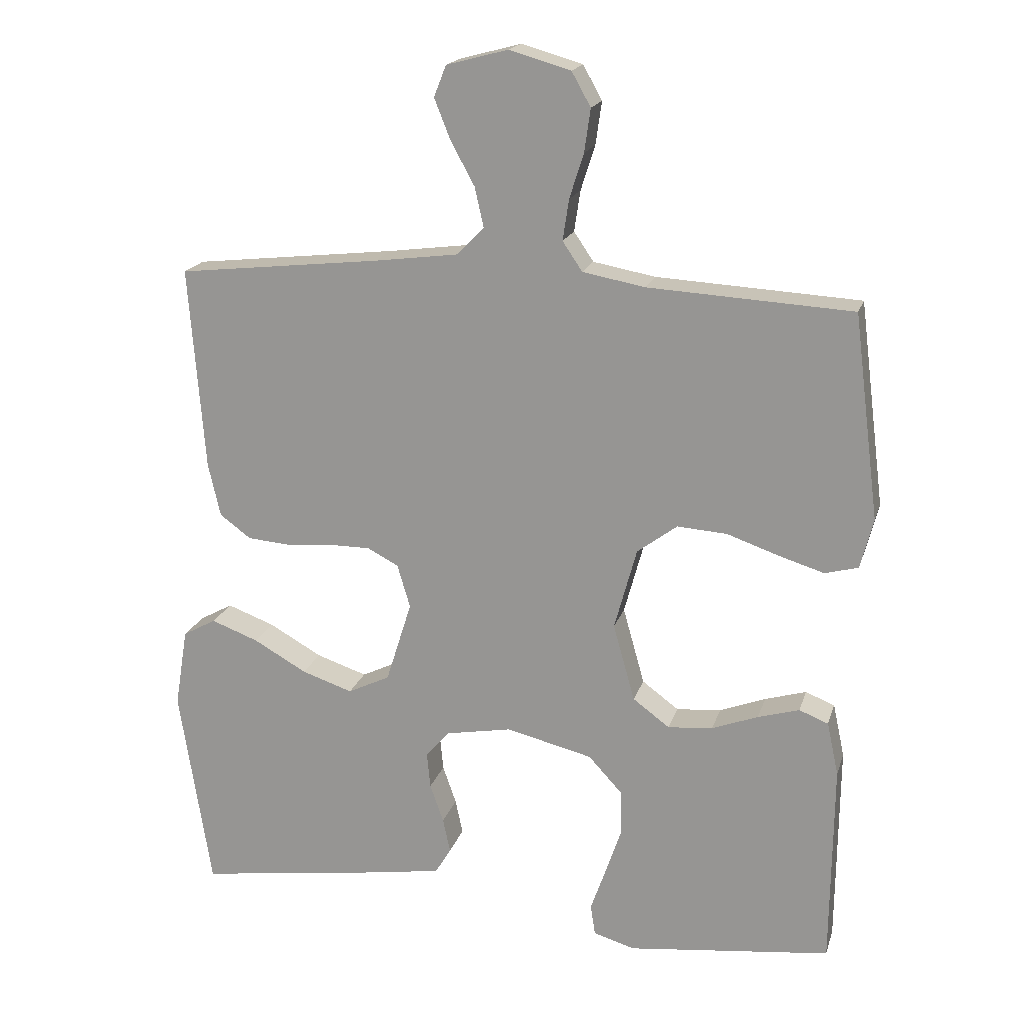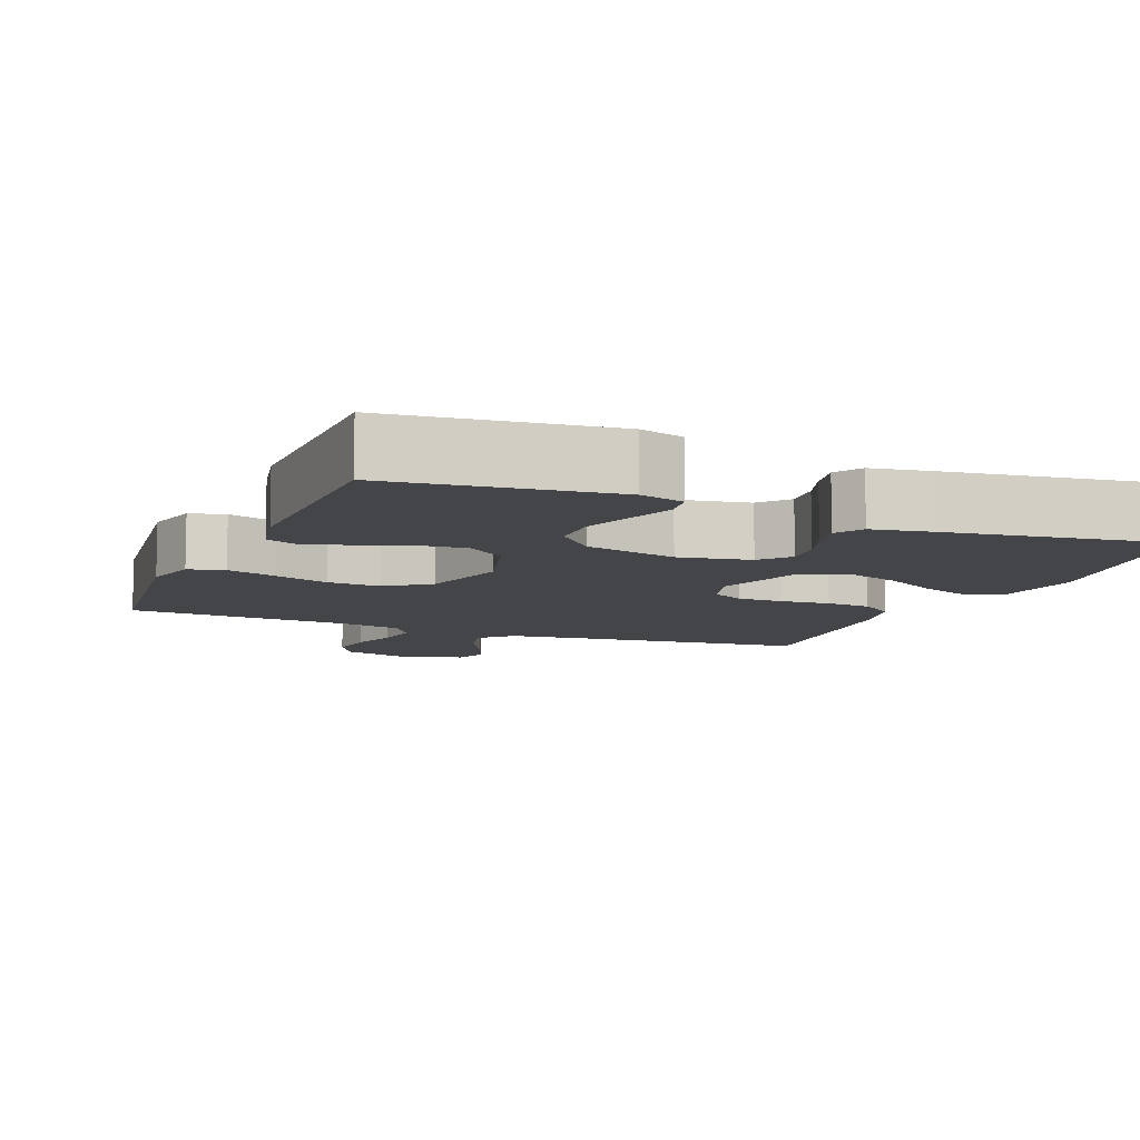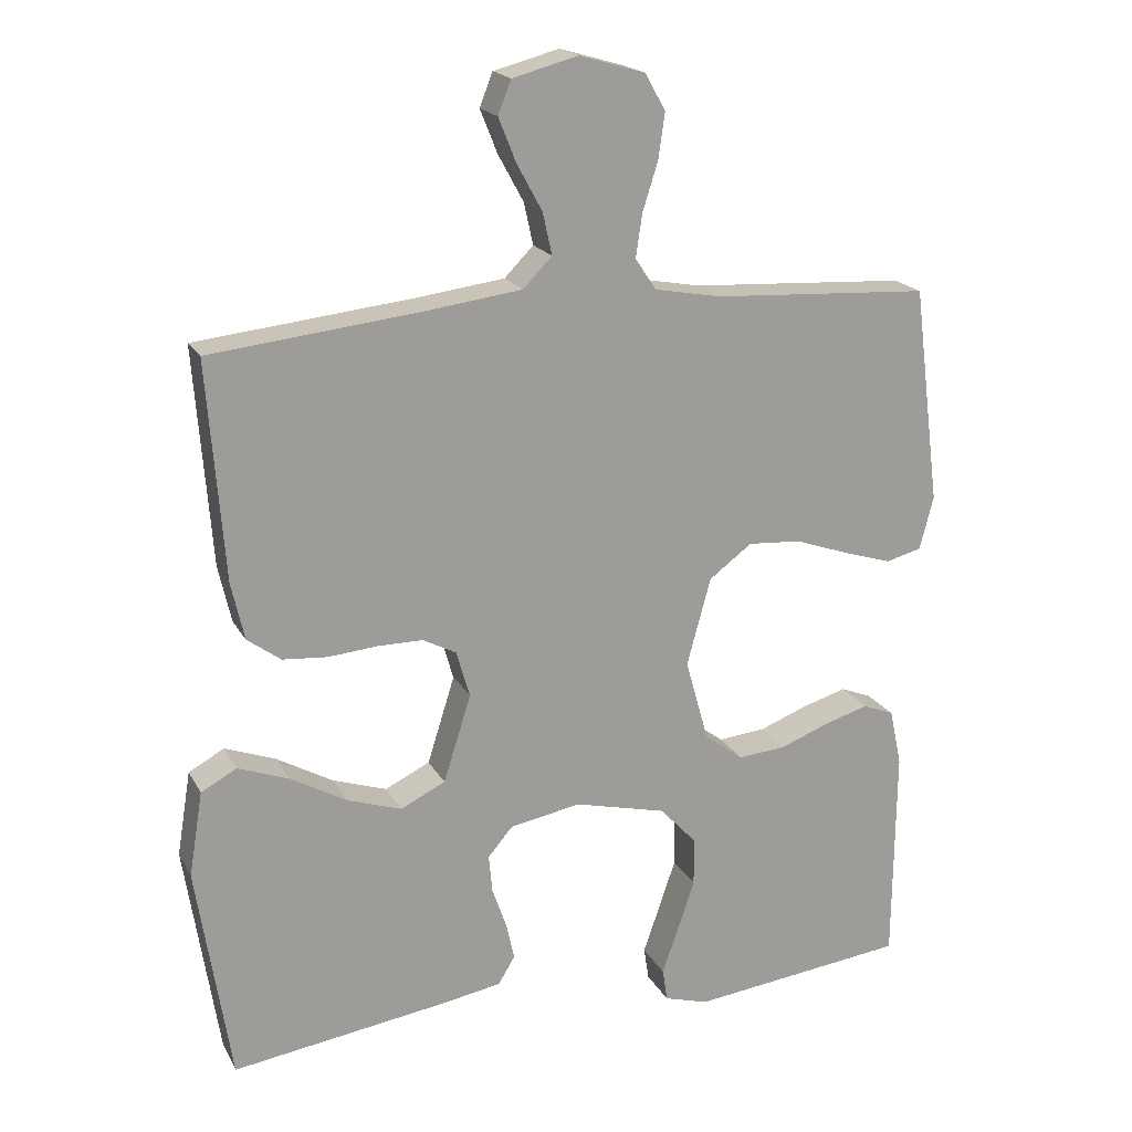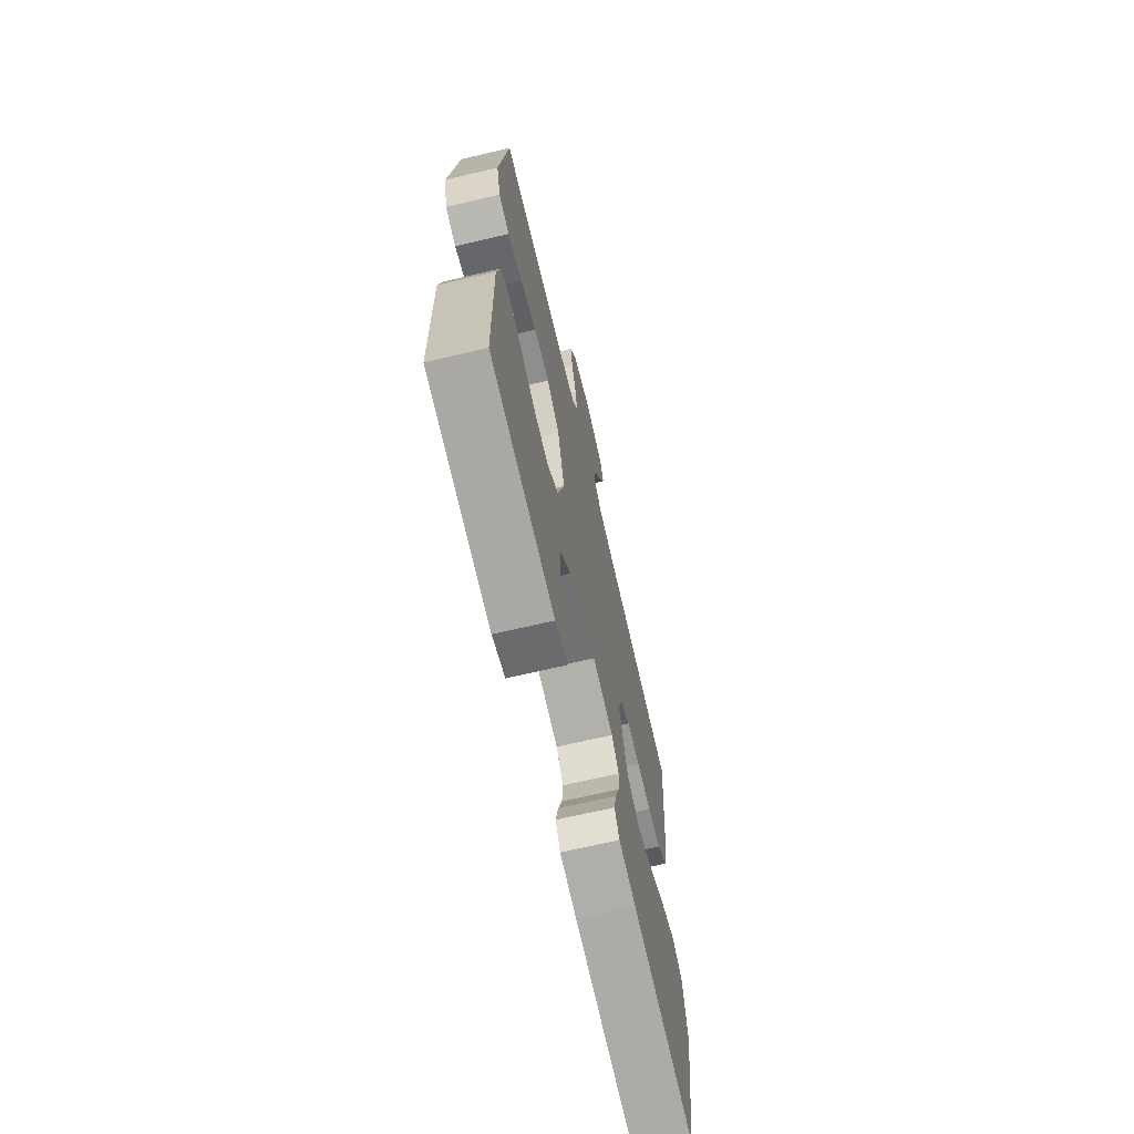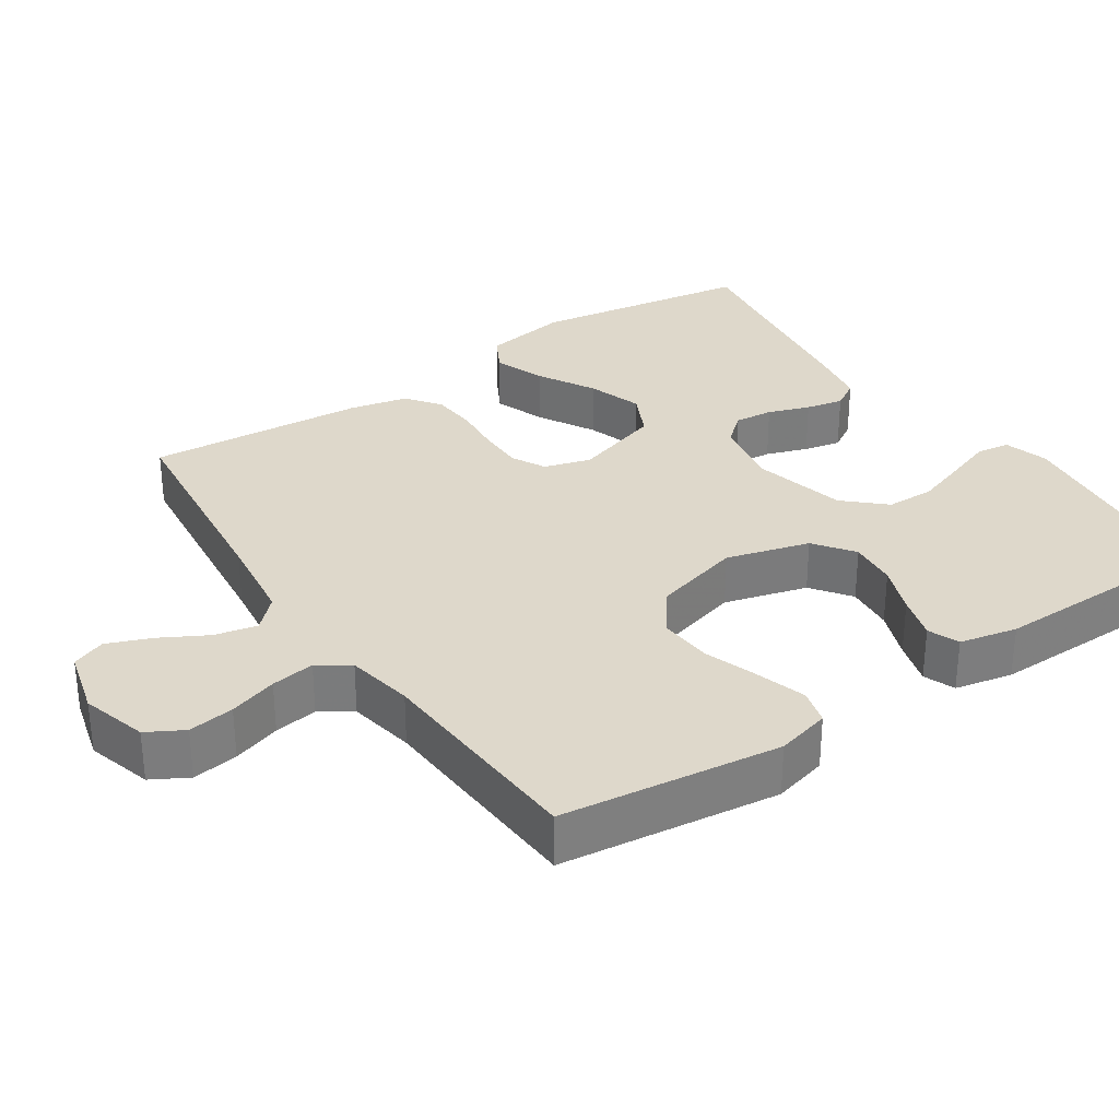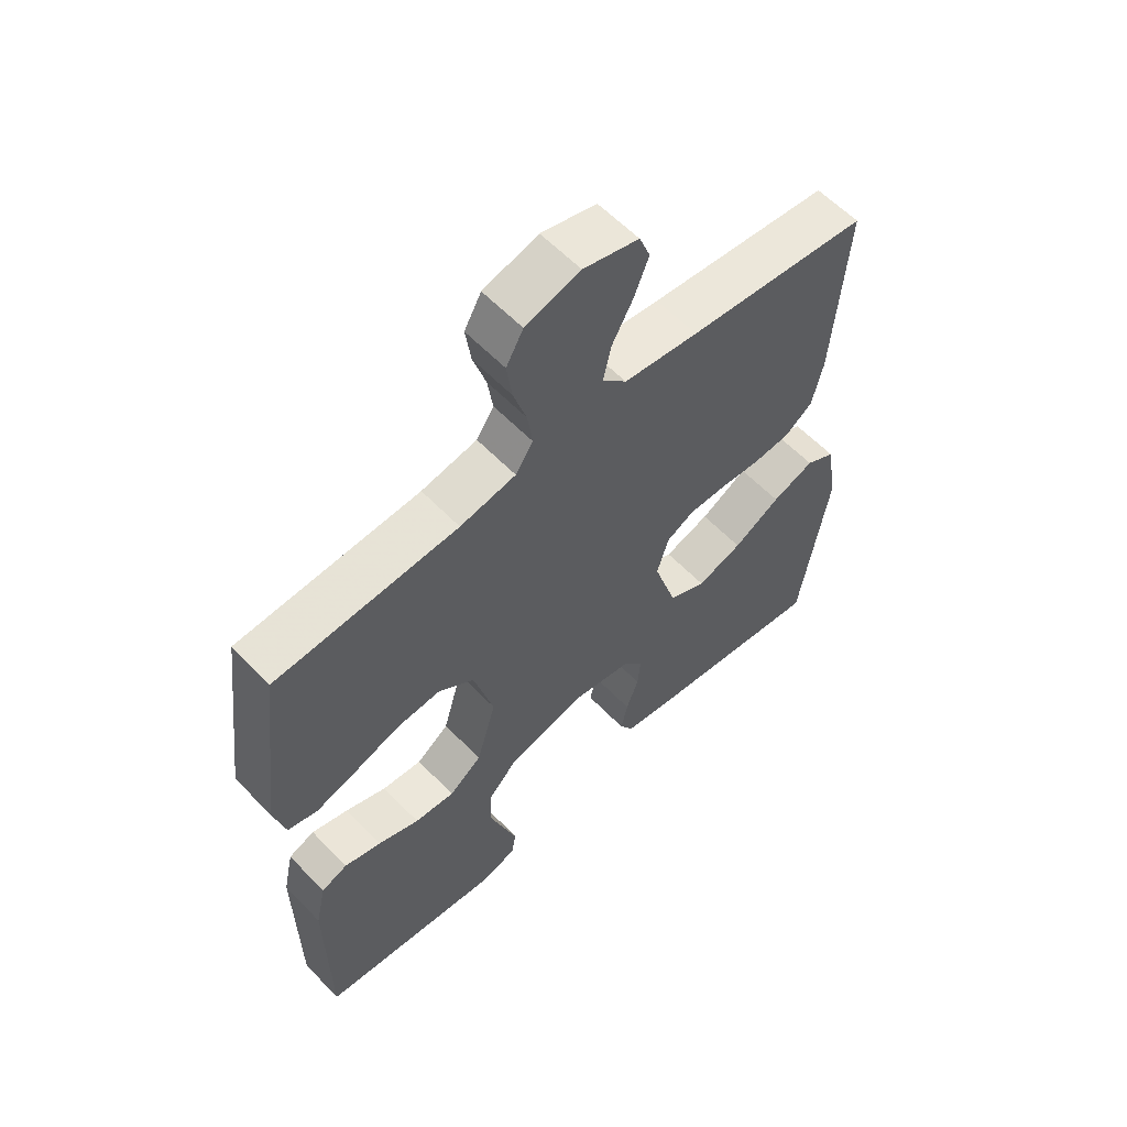
<metadata>
{"format":"obj","ext":"obj","renderer":"f3d","projection":"perspective","resolution":1024,"background":"white","views":[{"elev":18.5,"azim":15.0,"up":"+Z"},{"elev":-9.1,"azim":157.7,"up":"+Y"},{"elev":19.1,"azim":-21.0,"up":"+Z"},{"elev":-68.7,"azim":103.2,"up":"+Z"},{"elev":31.6,"azim":56.1,"up":"+Y"},{"elev":59.1,"azim":136.6,"up":"+Z"}]}
</metadata>
<code>
v -0.5 0.07 -0.5
v -0.547 0.07 -0.2
v -0.528 0.07 -0.083
v -0.479 0.07 -0.056
v -0.409 0.07 -0.082
v -0.331 0.07 -0.126
v -0.256 0.07 -0.151
v -0.194 0.07 -0.121
v -0.156 0.07 0
v -0.175 0.07 0.064
v -0.221 0.07 0.088
v -0.283 0.07 0.088
v -0.351 0.07 0.082
v -0.413 0.07 0.087
v -0.459 0.07 0.121
v -0.477 0.07 0.2
v -0.5 0.07 0.5
v -0.2 0.07 0.533
v -0.077 0.07 0.549
v -0.037 0.07 0.59
v -0.05 0.07 0.648
v -0.085 0.07 0.712
v -0.109 0.07 0.772
v -0.091 0.07 0.818
v 0 0.07 0.842
v 0.09 0.07 0.816
v 0.118 0.07 0.766
v 0.109 0.07 0.703
v 0.088 0.07 0.637
v 0.079 0.07 0.577
v 0.108 0.07 0.534
v 0.2 0.07 0.517
v 0.5 0.07 0.5
v 0.538 0.07 0.2
v 0.519 0.07 0.126
v 0.47 0.07 0.113
v 0.402 0.07 0.134
v 0.327 0.07 0.16
v 0.254 0.07 0.165
v 0.195 0.07 0.121
v 0.162 0.07 0
v 0.194 0.07 -0.114
v 0.248 0.07 -0.154
v 0.314 0.07 -0.148
v 0.382 0.07 -0.122
v 0.443 0.07 -0.104
v 0.486 0.07 -0.121
v 0.503 0.07 -0.2
v 0.5 0.07 -0.5
v 0.2 0.07 -0.535
v 0.139 0.07 -0.517
v 0.132 0.07 -0.472
v 0.154 0.07 -0.409
v 0.178 0.07 -0.338
v 0.177 0.07 -0.271
v 0.127 0.07 -0.217
v 0 0.07 -0.186
v -0.098 0.07 -0.204
v -0.132 0.07 -0.244
v -0.127 0.07 -0.297
v -0.107 0.07 -0.354
v -0.096 0.07 -0.405
v -0.119 0.07 -0.443
v -0.2 0.07 -0.457
v -0.5 0 -0.5
v -0.547 0 -0.2
v -0.528 0 -0.083
v -0.479 0 -0.056
v -0.409 0 -0.082
v -0.331 0 -0.126
v -0.256 0 -0.151
v -0.194 0 -0.121
v -0.156 0 0
v -0.175 0 0.064
v -0.221 0 0.088
v -0.283 0 0.088
v -0.351 0 0.082
v -0.413 0 0.087
v -0.459 0 0.121
v -0.477 0 0.2
v -0.5 0 0.5
v -0.2 0 0.533
v -0.077 0 0.549
v -0.037 0 0.59
v -0.05 0 0.648
v -0.085 0 0.712
v -0.109 0 0.772
v -0.091 0 0.818
v 0 0 0.842
v 0.09 0 0.816
v 0.118 0 0.766
v 0.109 0 0.703
v 0.088 0 0.637
v 0.079 0 0.577
v 0.108 0 0.534
v 0.2 0 0.517
v 0.5 0 0.5
v 0.538 0 0.2
v 0.519 0 0.126
v 0.47 0 0.113
v 0.402 0 0.134
v 0.327 0 0.16
v 0.254 0 0.165
v 0.195 0 0.121
v 0.162 0 0
v 0.194 0 -0.114
v 0.248 0 -0.154
v 0.314 0 -0.148
v 0.382 0 -0.122
v 0.443 0 -0.104
v 0.486 0 -0.121
v 0.503 0 -0.2
v 0.5 0 -0.5
v 0.2 0 -0.535
v 0.139 0 -0.517
v 0.132 0 -0.472
v 0.154 0 -0.409
v 0.178 0 -0.338
v 0.177 0 -0.271
v 0.127 0 -0.217
v 0 0 -0.186
v -0.098 0 -0.204
v -0.132 0 -0.244
v -0.127 0 -0.297
v -0.107 0 -0.354
v -0.096 0 -0.405
v -0.119 0 -0.443
v -0.2 0 -0.457
f 60 61 62 63
f 59 60 63 64
f 50 51 52 53
f 50 53 54
f 49 50 54 55
f 44 45 46 47
f 44 47 48 49
f 35 36 37 38
f 33 34 35 38
f 32 33 38 39
f 31 32 39 40
f 26 27 28 29
f 26 29 30
f 25 26 30
f 24 25 30
f 21 22 23 24
f 21 24 30 31
f 15 16 17 18
f 15 18 19
f 12 13 14 15
f 11 12 15 19
f 10 11 19 20
f 3 4 5 6
f 3 6 7
f 2 3 7
f 59 64 1 2
f 58 59 2 7
f 57 58 7 8
f 56 57 8 9
f 44 49 55 56
f 43 44 56
f 42 43 56 9
f 41 42 9 10
f 40 41 10 20
f 20 21 31 40
f 127 126 125 124
f 128 127 124 123
f 117 116 115 114
f 118 117 114
f 119 118 114 113
f 111 110 109 108
f 113 112 111 108
f 102 101 100 99
f 102 99 98 97
f 103 102 97 96
f 104 103 96 95
f 93 92 91 90
f 94 93 90
f 94 90 89
f 94 89 88
f 88 87 86 85
f 95 94 88 85
f 82 81 80 79
f 83 82 79
f 79 78 77 76
f 83 79 76 75
f 84 83 75 74
f 70 69 68 67
f 71 70 67
f 71 67 66
f 66 65 128 123
f 71 66 123 122
f 72 71 122 121
f 73 72 121 120
f 120 119 113 108
f 120 108 107
f 73 120 107 106
f 74 73 106 105
f 84 74 105 104
f 104 95 85 84
f 1 65 66 2
f 2 66 67 3
f 3 67 68 4
f 4 68 69 5
f 5 69 70 6
f 6 70 71 7
f 7 71 72 8
f 8 72 73 9
f 9 73 74 10
f 10 74 75 11
f 11 75 76 12
f 12 76 77 13
f 13 77 78 14
f 14 78 79 15
f 15 79 80 16
f 16 80 81 17
f 17 81 82 18
f 18 82 83 19
f 19 83 84 20
f 20 84 85 21
f 21 85 86 22
f 22 86 87 23
f 23 87 88 24
f 24 88 89 25
f 25 89 90 26
f 26 90 91 27
f 27 91 92 28
f 28 92 93 29
f 29 93 94 30
f 30 94 95 31
f 31 95 96 32
f 32 96 97 33
f 33 97 98 34
f 34 98 99 35
f 35 99 100 36
f 36 100 101 37
f 37 101 102 38
f 38 102 103 39
f 39 103 104 40
f 40 104 105 41
f 41 105 106 42
f 42 106 107 43
f 43 107 108 44
f 44 108 109 45
f 45 109 110 46
f 46 110 111 47
f 47 111 112 48
f 48 112 113 49
f 49 113 114 50
f 50 114 115 51
f 51 115 116 52
f 52 116 117 53
f 53 117 118 54
f 54 118 119 55
f 55 119 120 56
f 56 120 121 57
f 57 121 122 58
f 58 122 123 59
f 59 123 124 60
f 60 124 125 61
f 61 125 126 62
f 62 126 127 63
f 63 127 128 64
f 64 128 65 1

</code>
